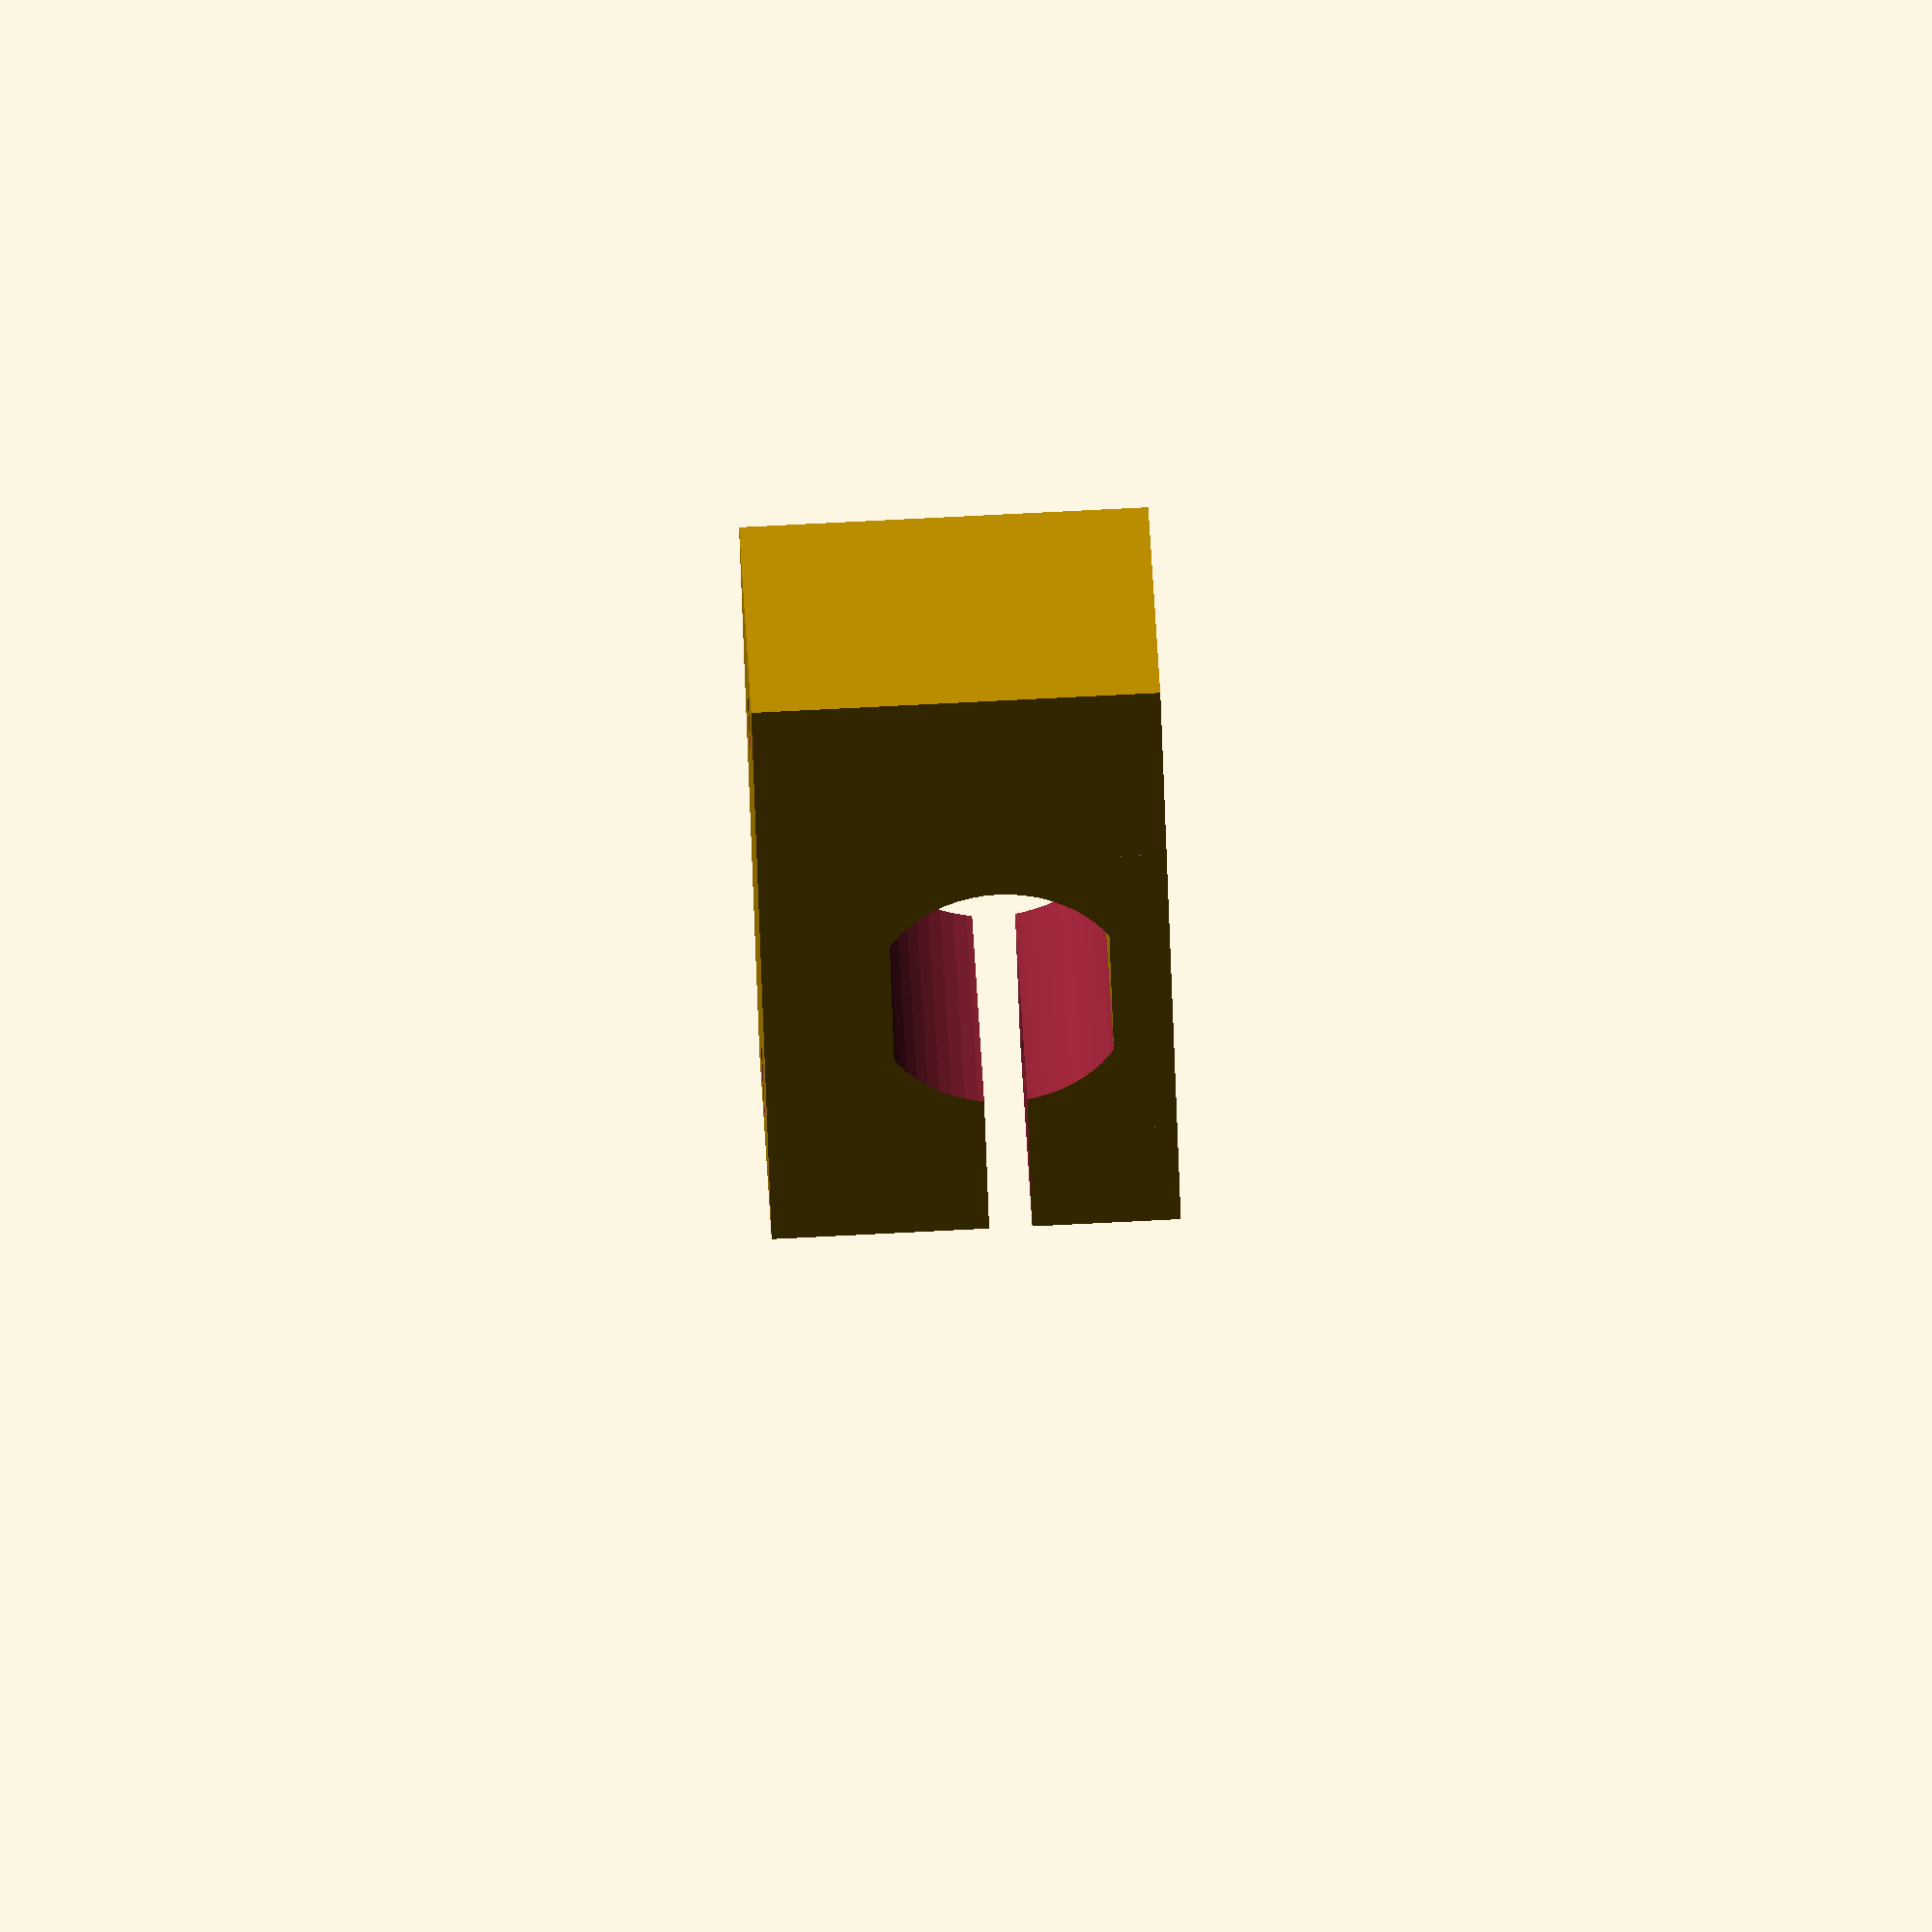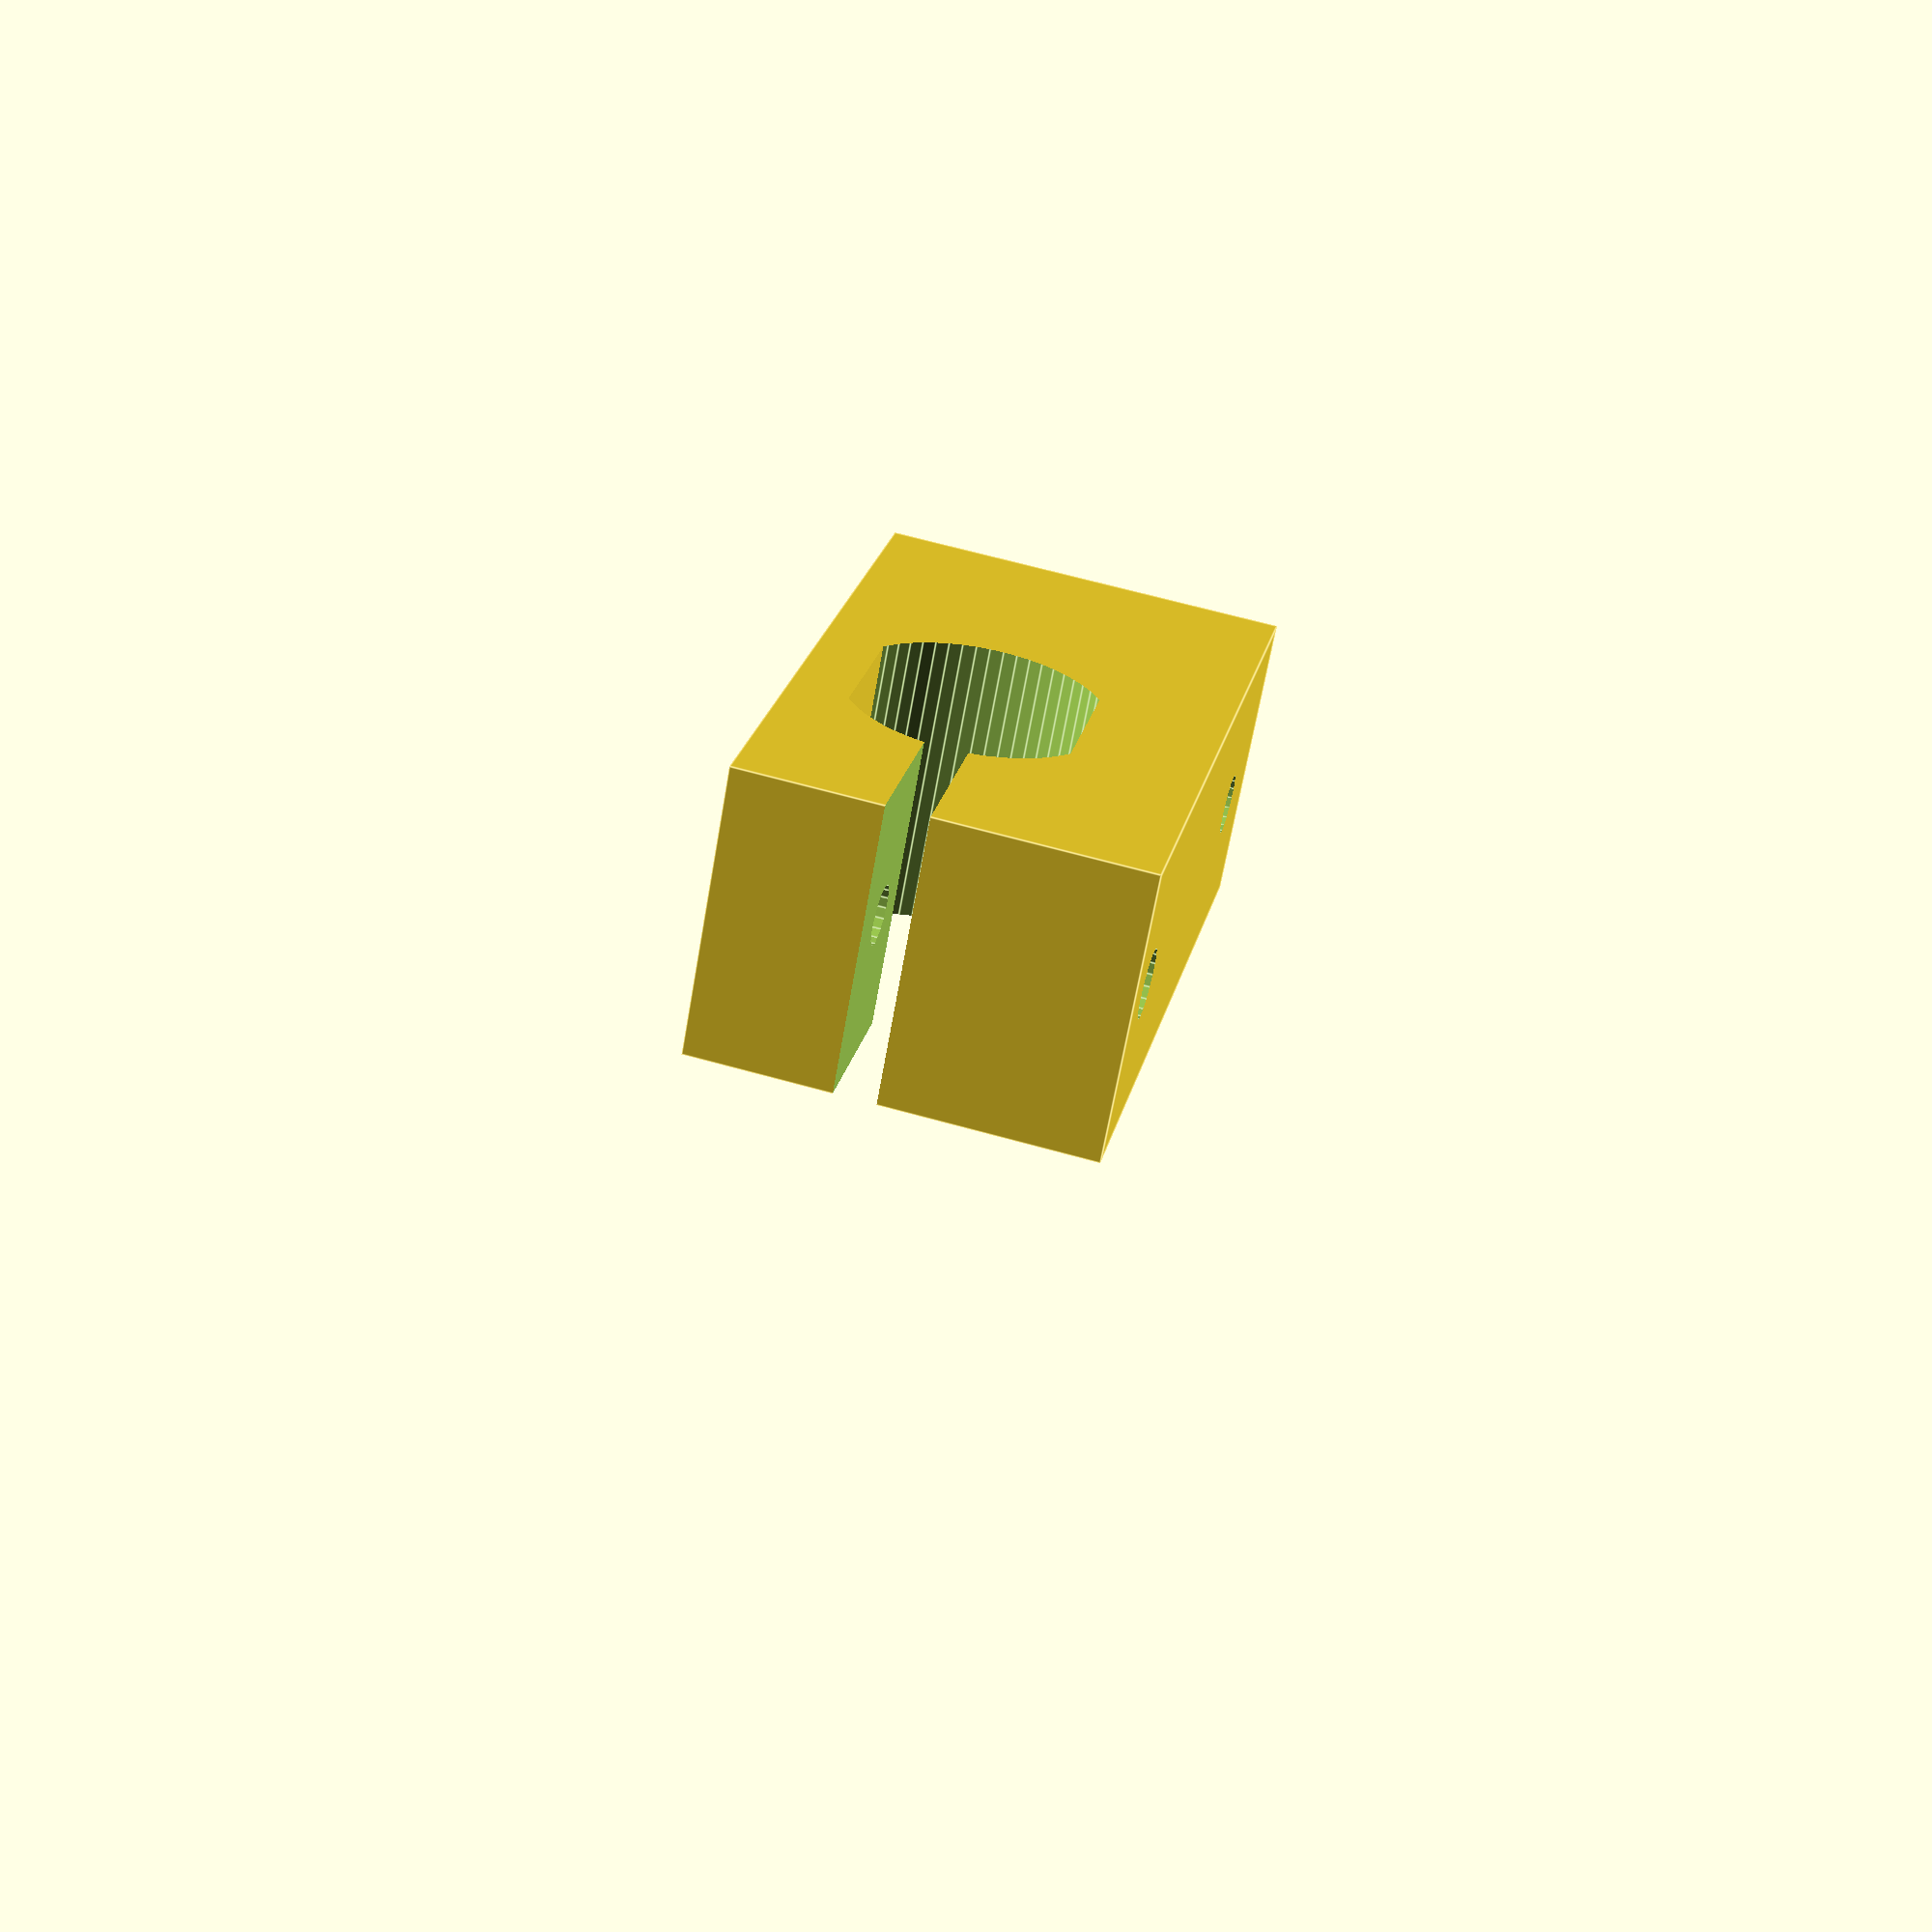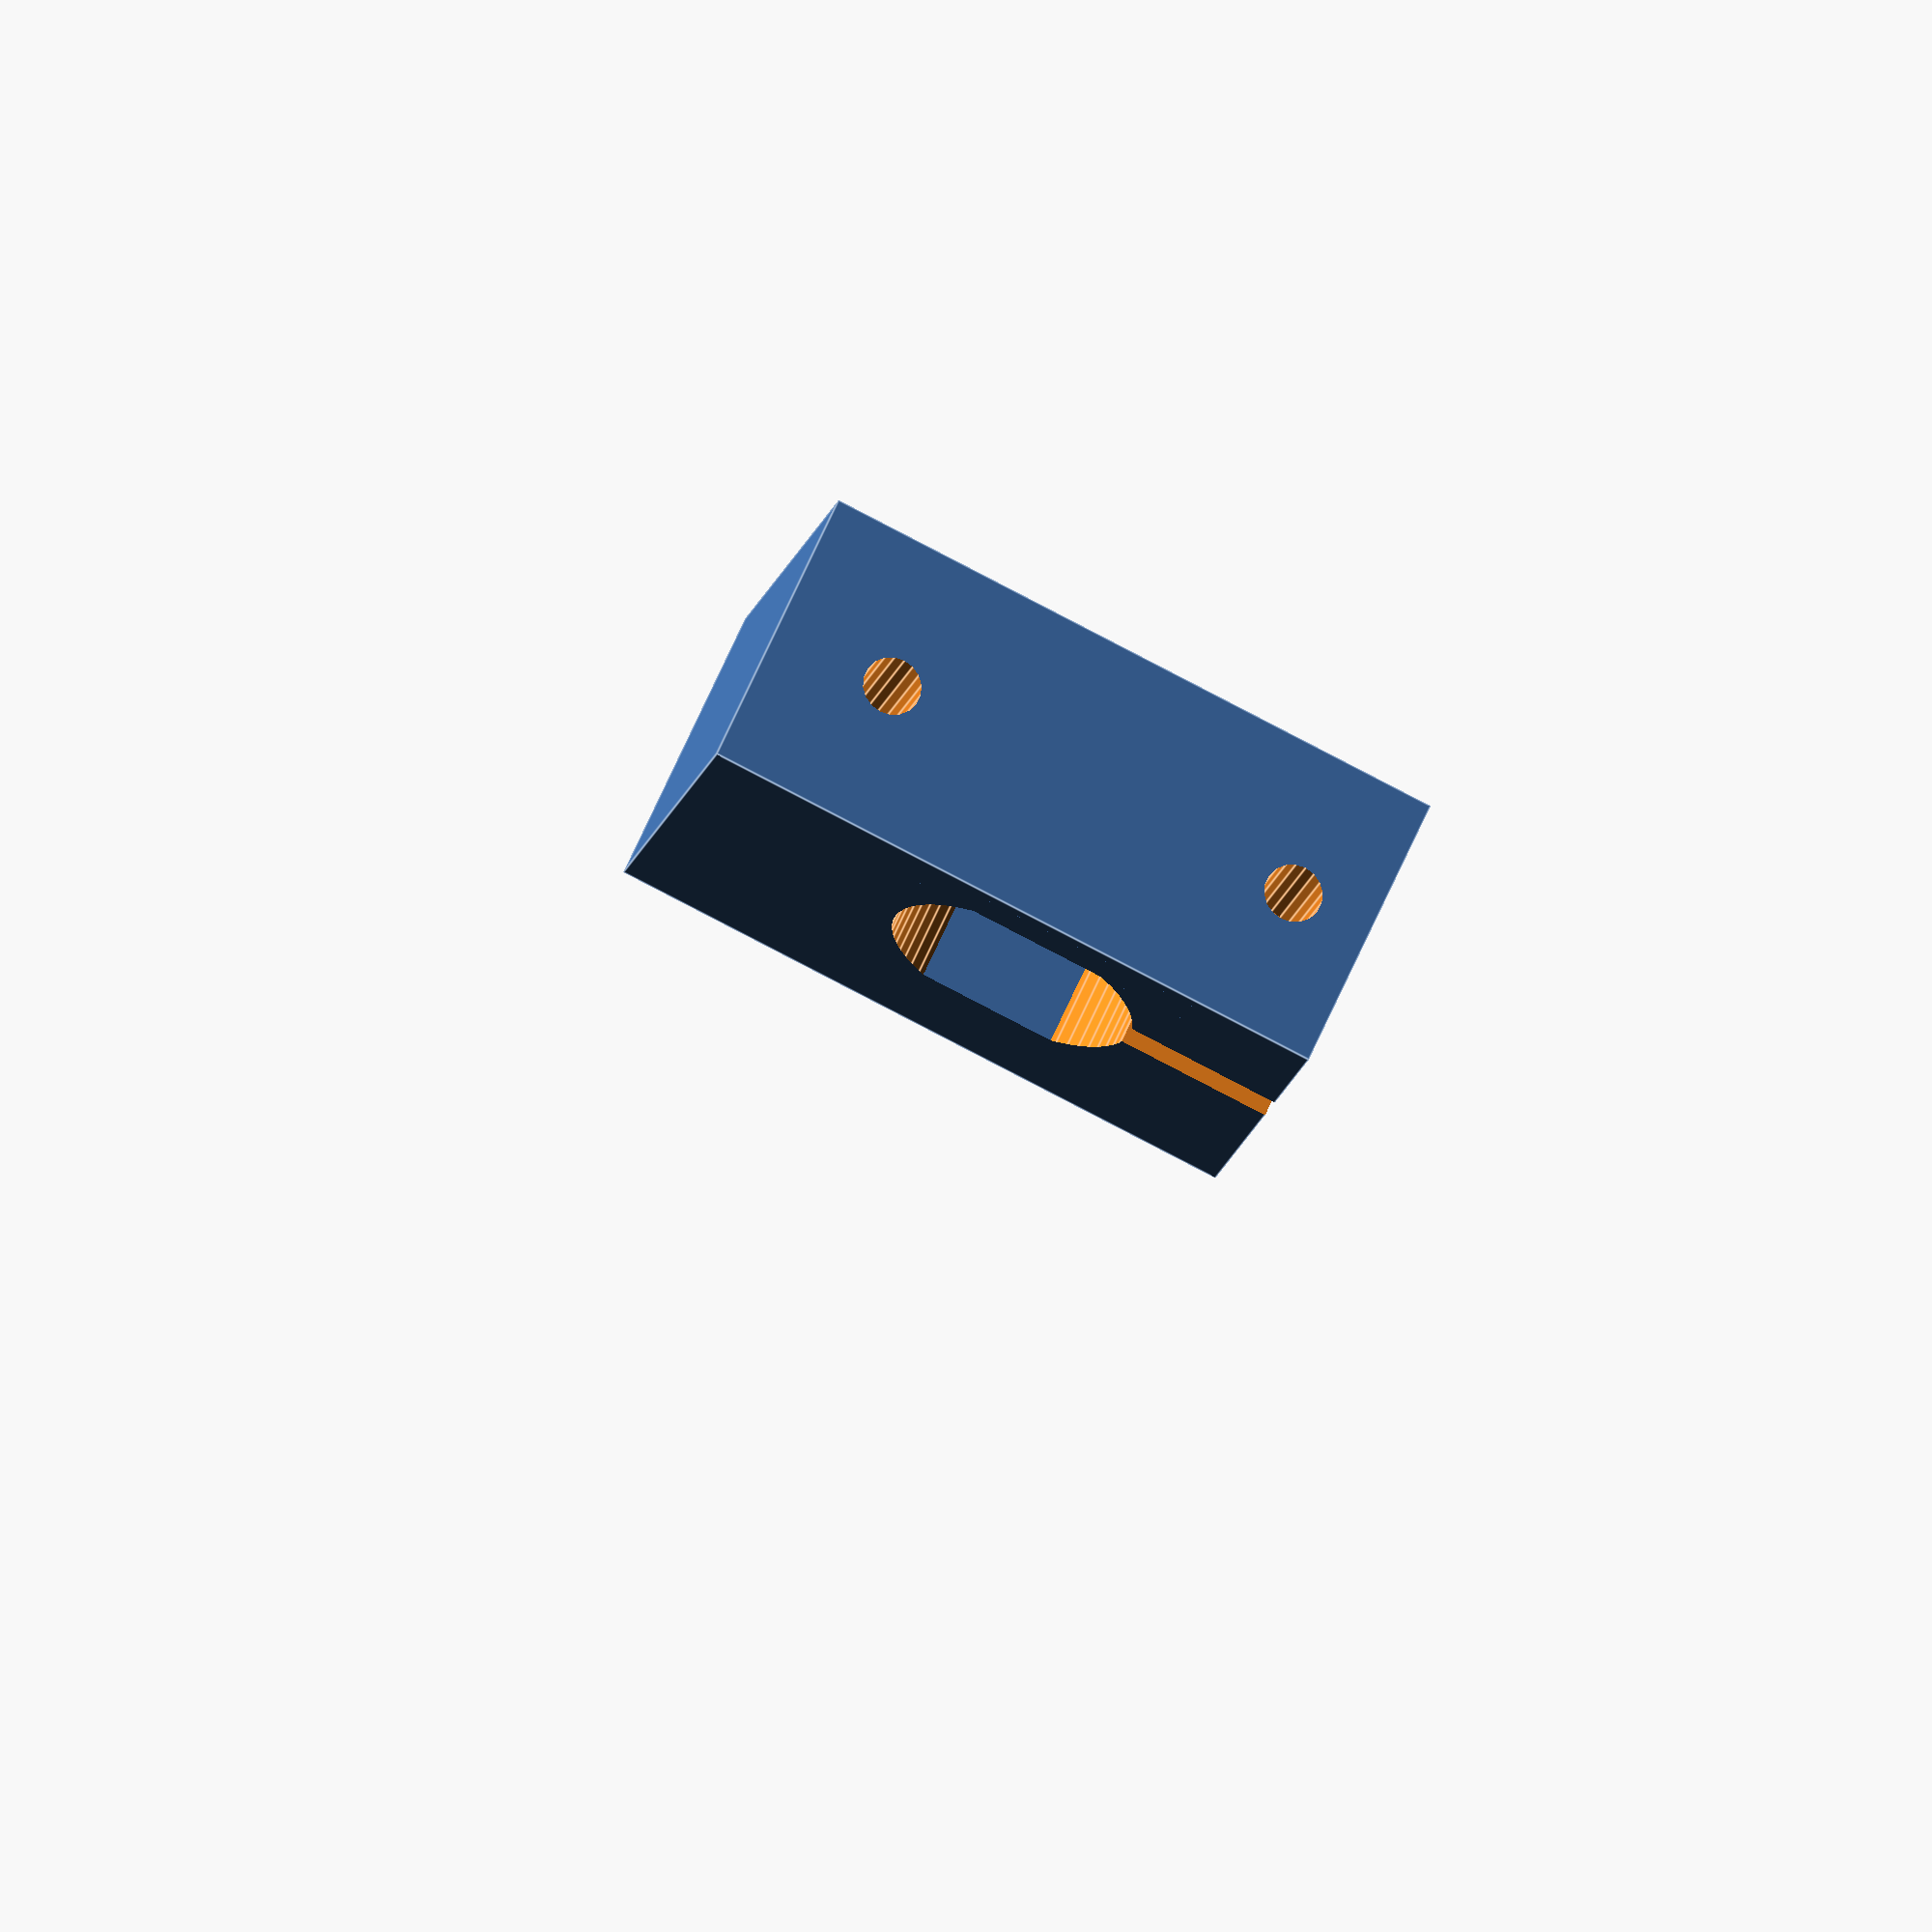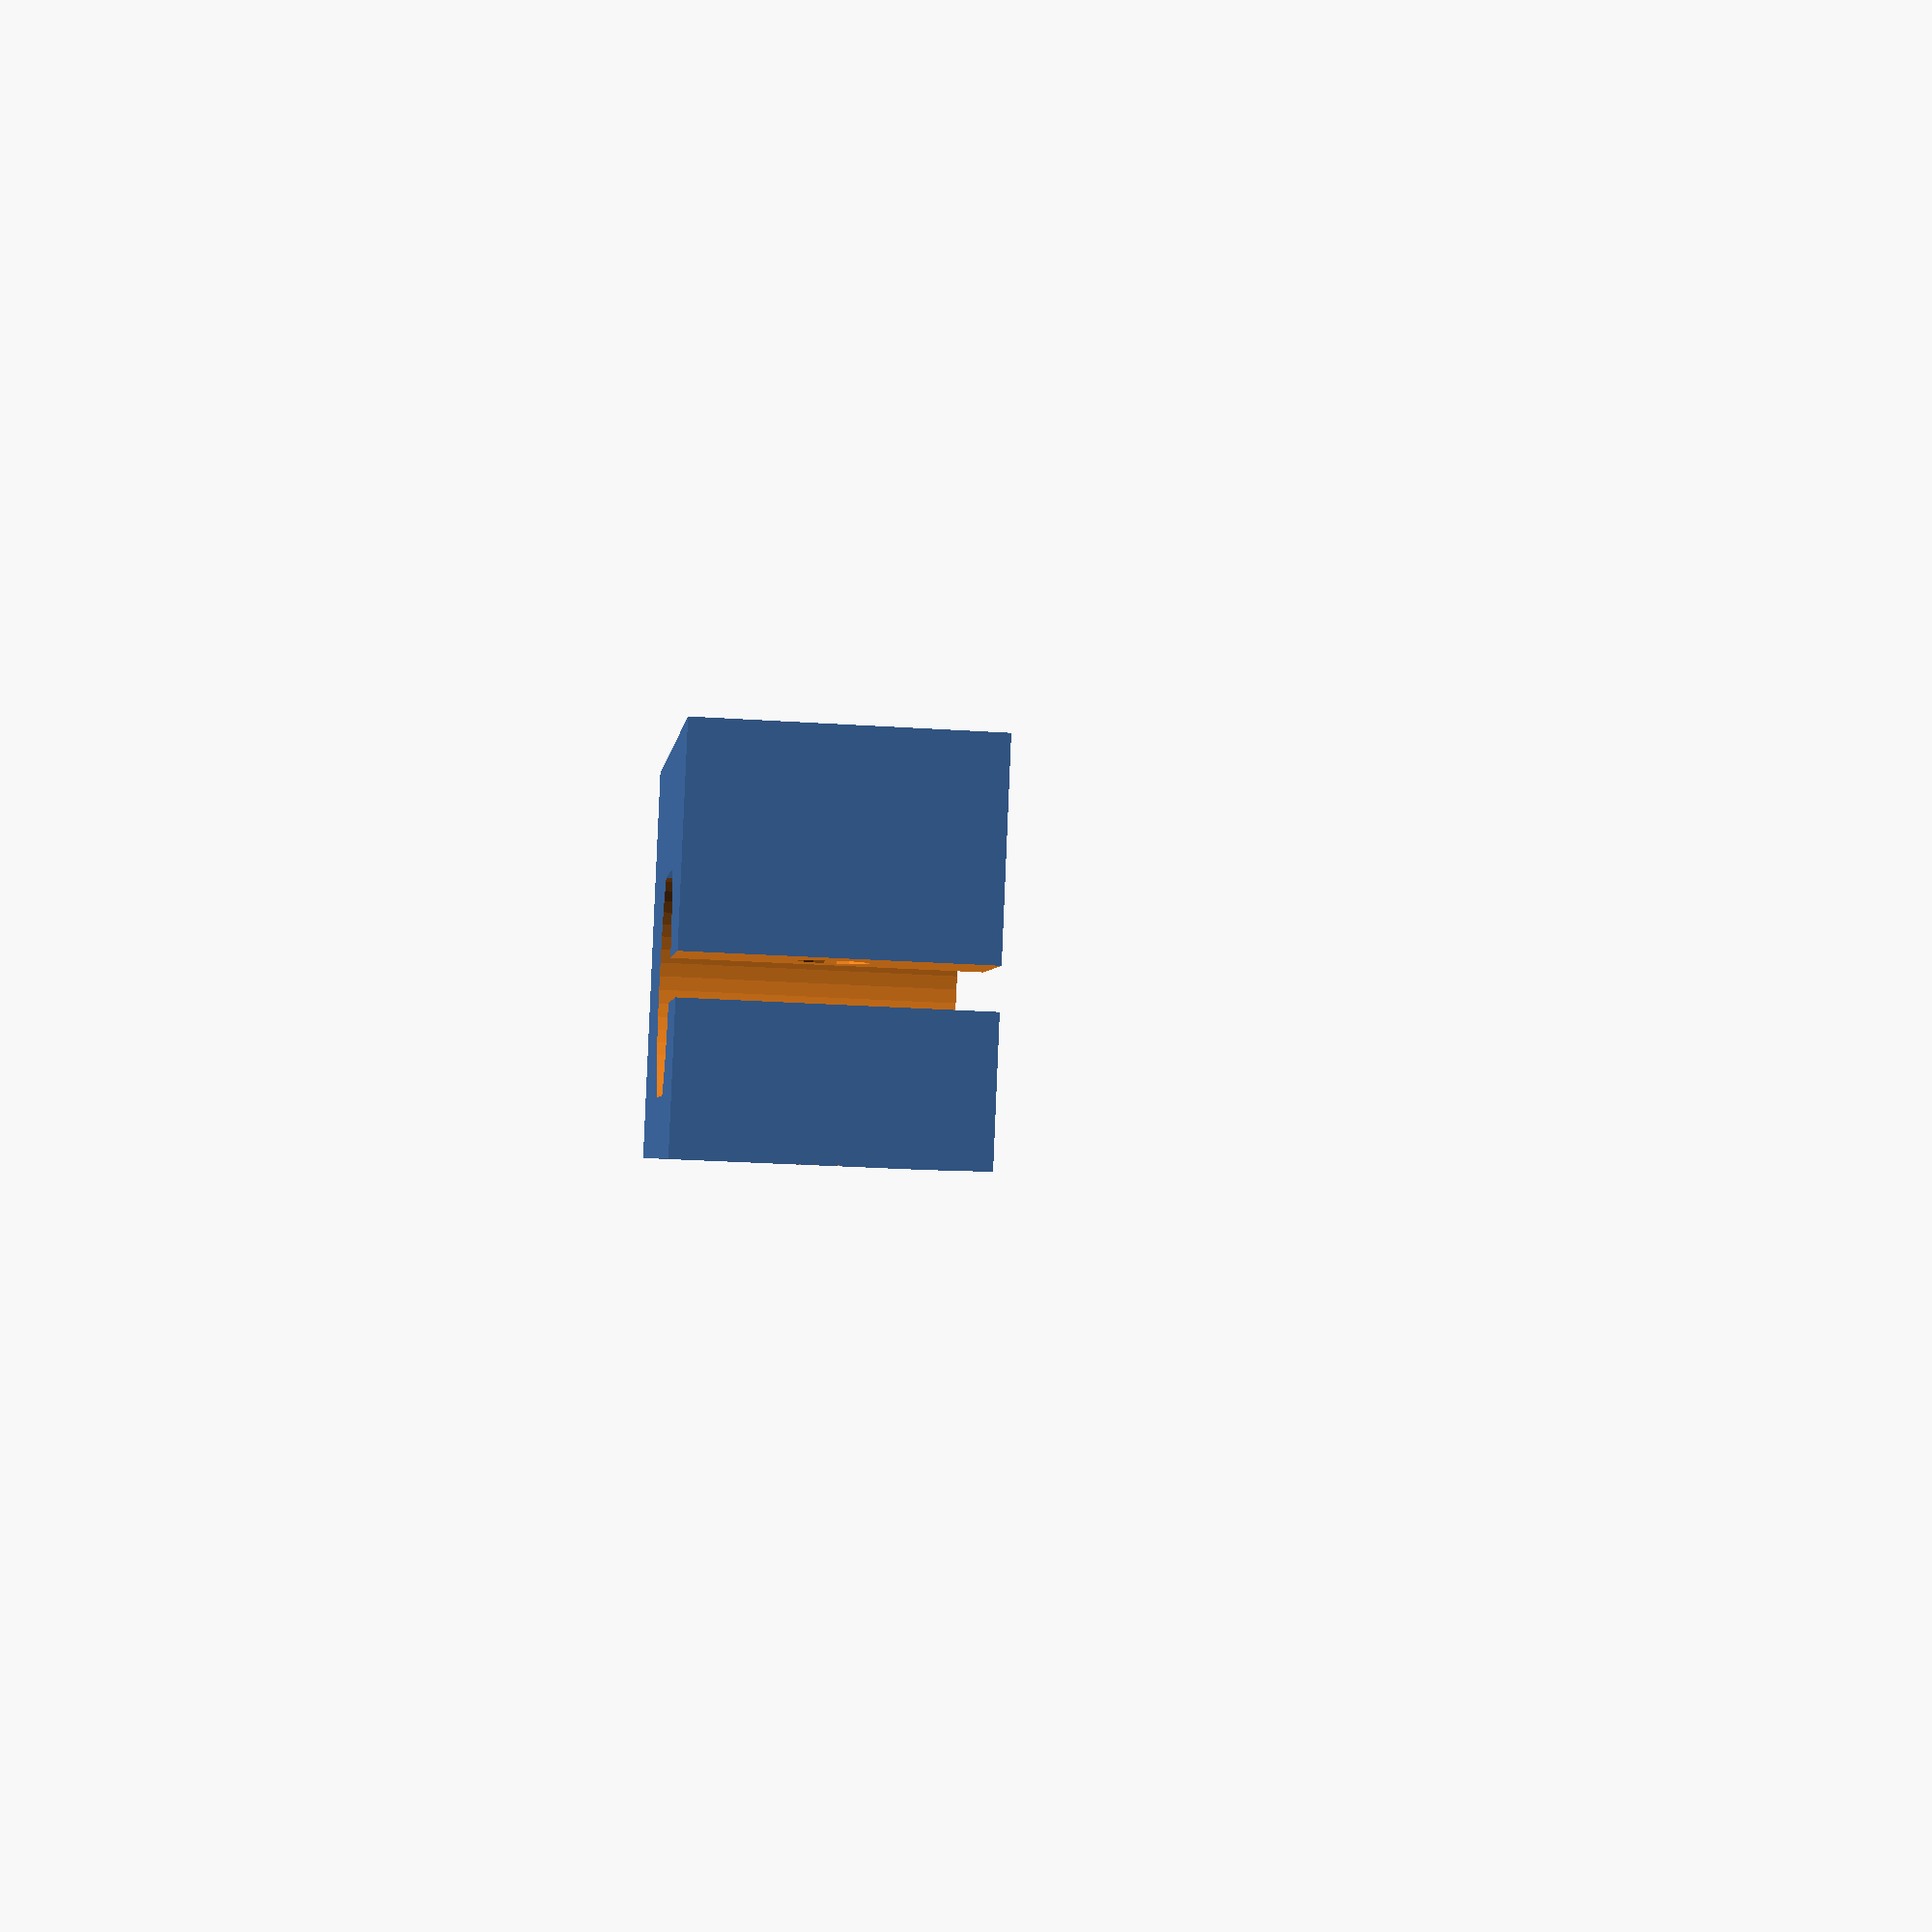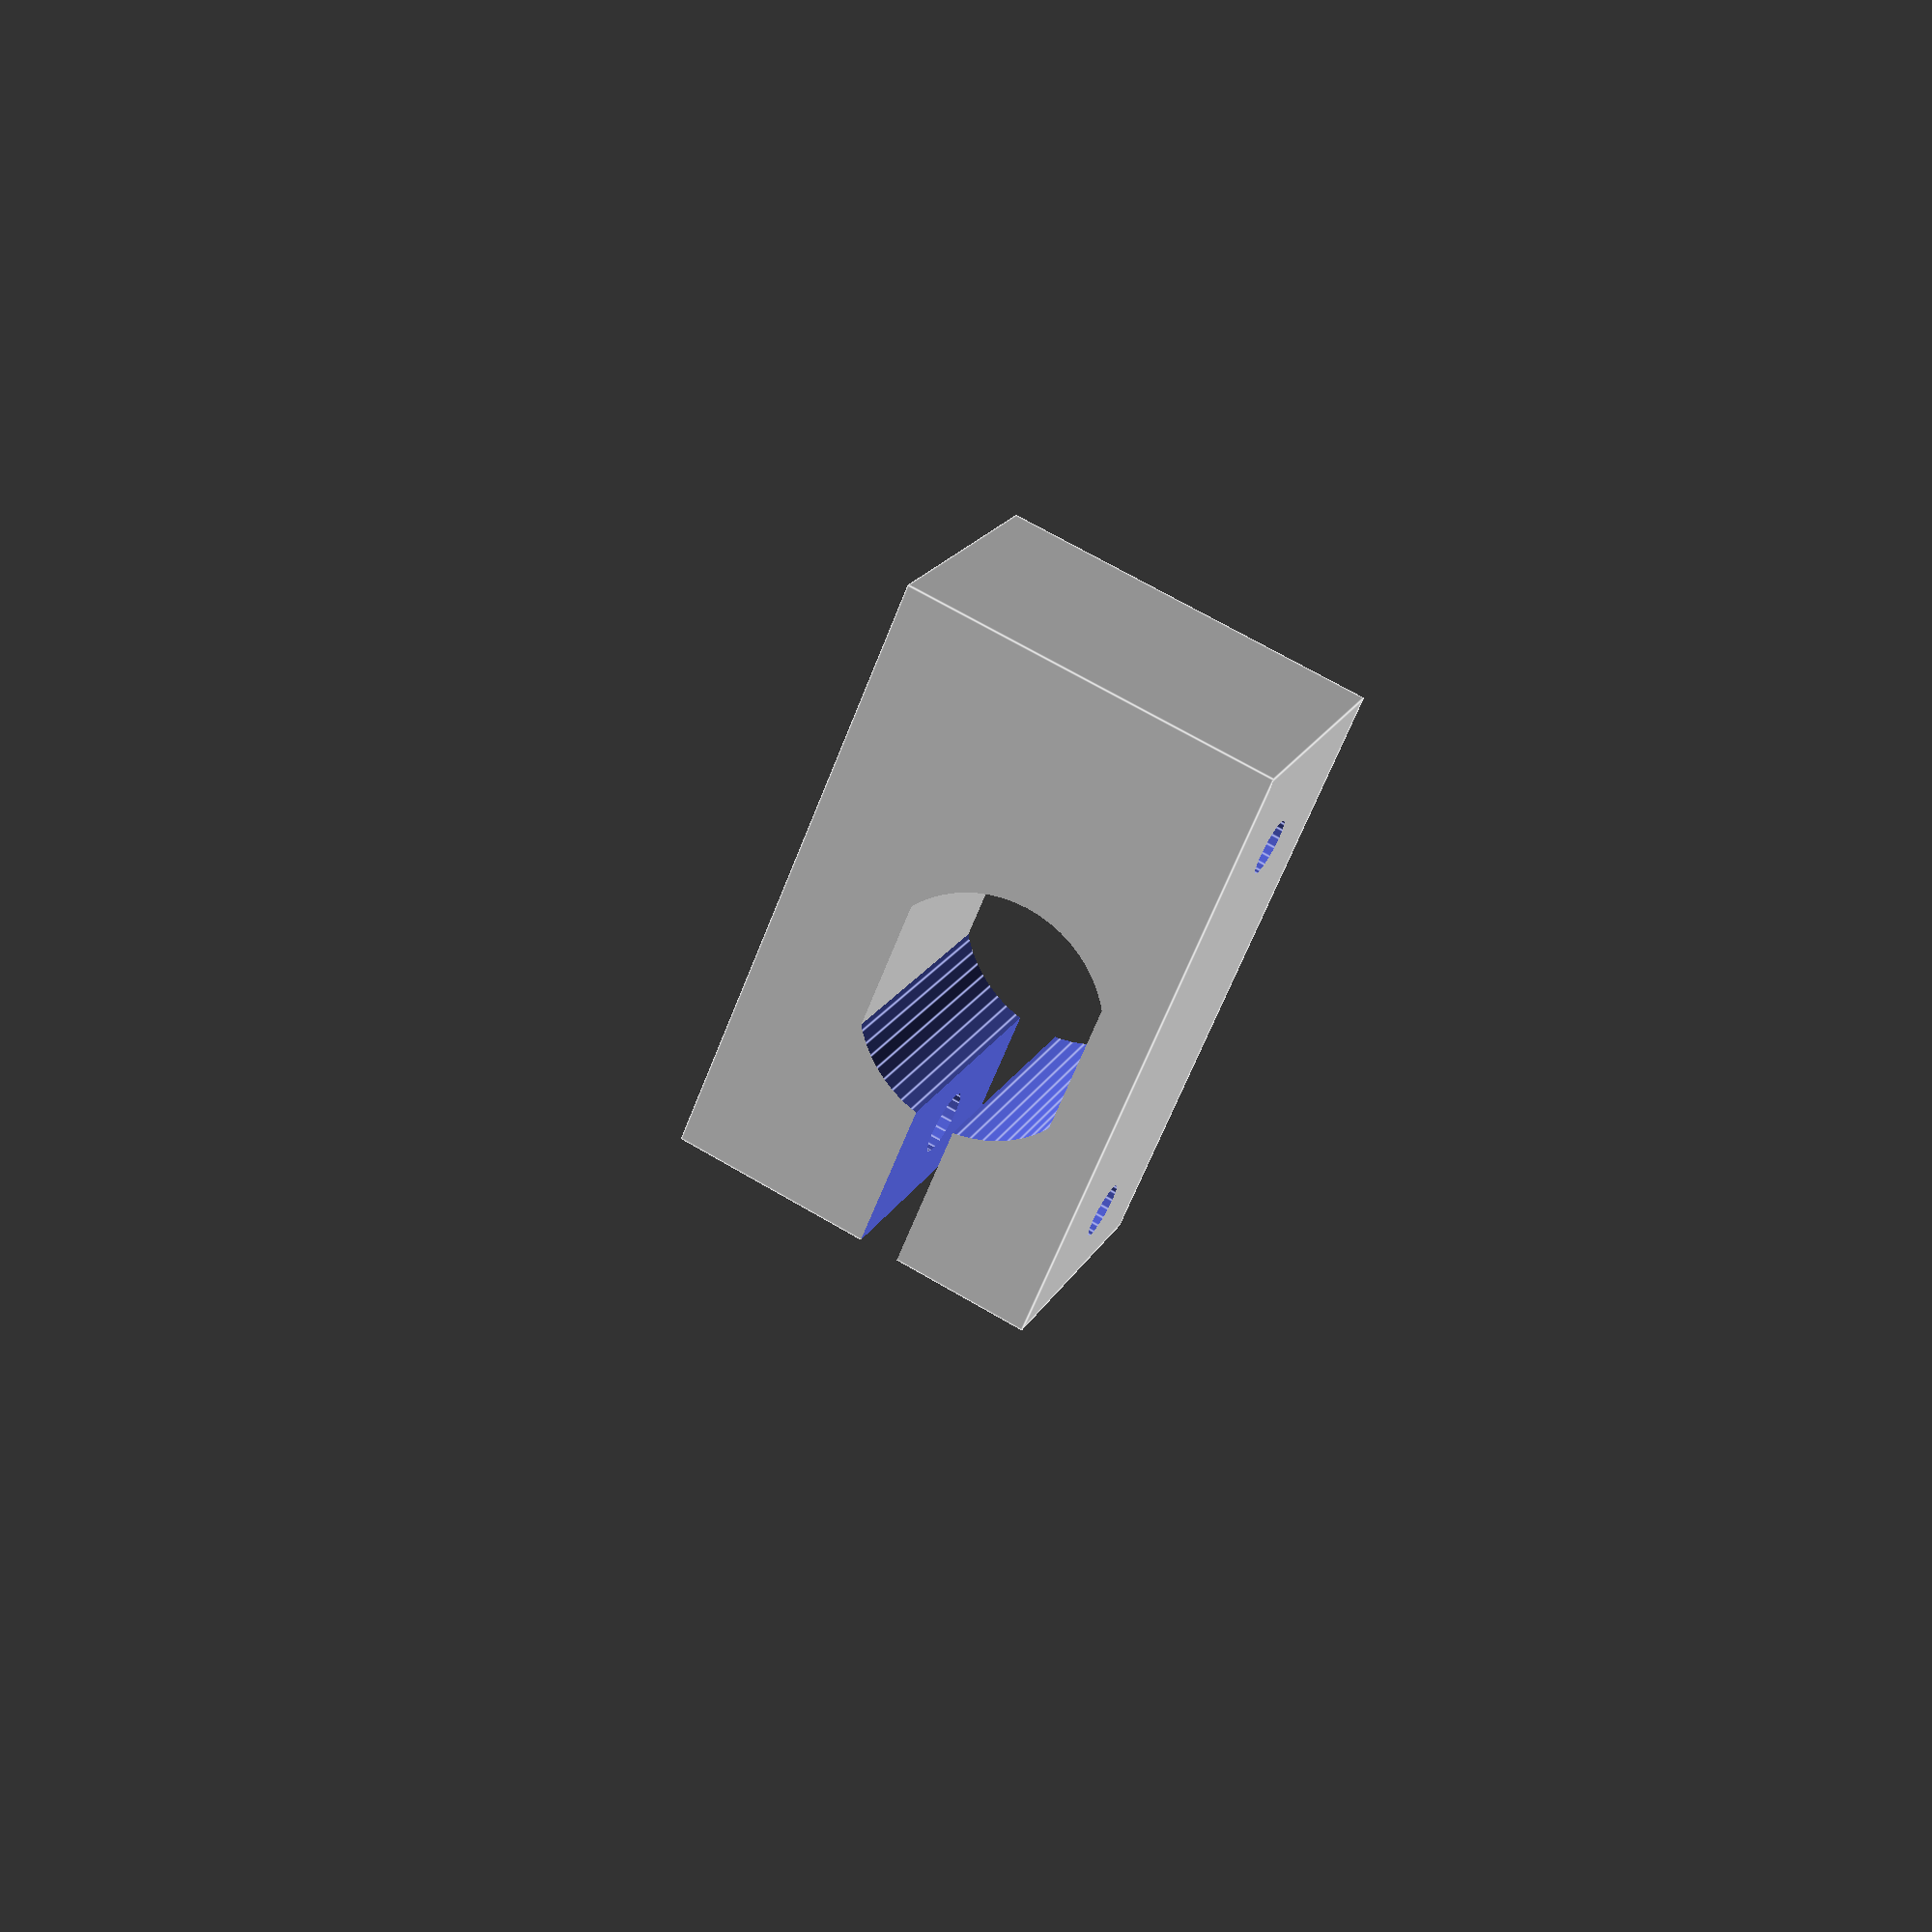
<openscad>
$fn=18;
difference(){
translate([0,-13,0])cube([14,31,19]);
translate([0,0.5,11.1])rotate([0,90,0])
difference(){
    translate([0,0,-40])cylinder(d=12.2,h=80,$fn=60);
    translate([6.1,0,0])cube([2,16,80],center=true);
    translate([-6.1,0,0])cube([2,16,80],center=true);
}

translate([-40,-20,10.1])cube([80,20,2]);

translate([7,12,-1])cylinder(d=2.8,h=32);    
translate([7,-9,11])cylinder(d=2.8,h=12);
translate([7,-9,-1])cylinder(d=3.2,h=12);
}

</openscad>
<views>
elev=284.7 azim=37.3 roll=267.1 proj=o view=solid
elev=296.1 azim=231.4 roll=105.9 proj=p view=edges
elev=197.3 azim=114.5 roll=193.2 proj=o view=edges
elev=92.5 azim=5.8 roll=177.6 proj=p view=wireframe
elev=291.6 azim=44.8 roll=300.5 proj=p view=edges
</views>
